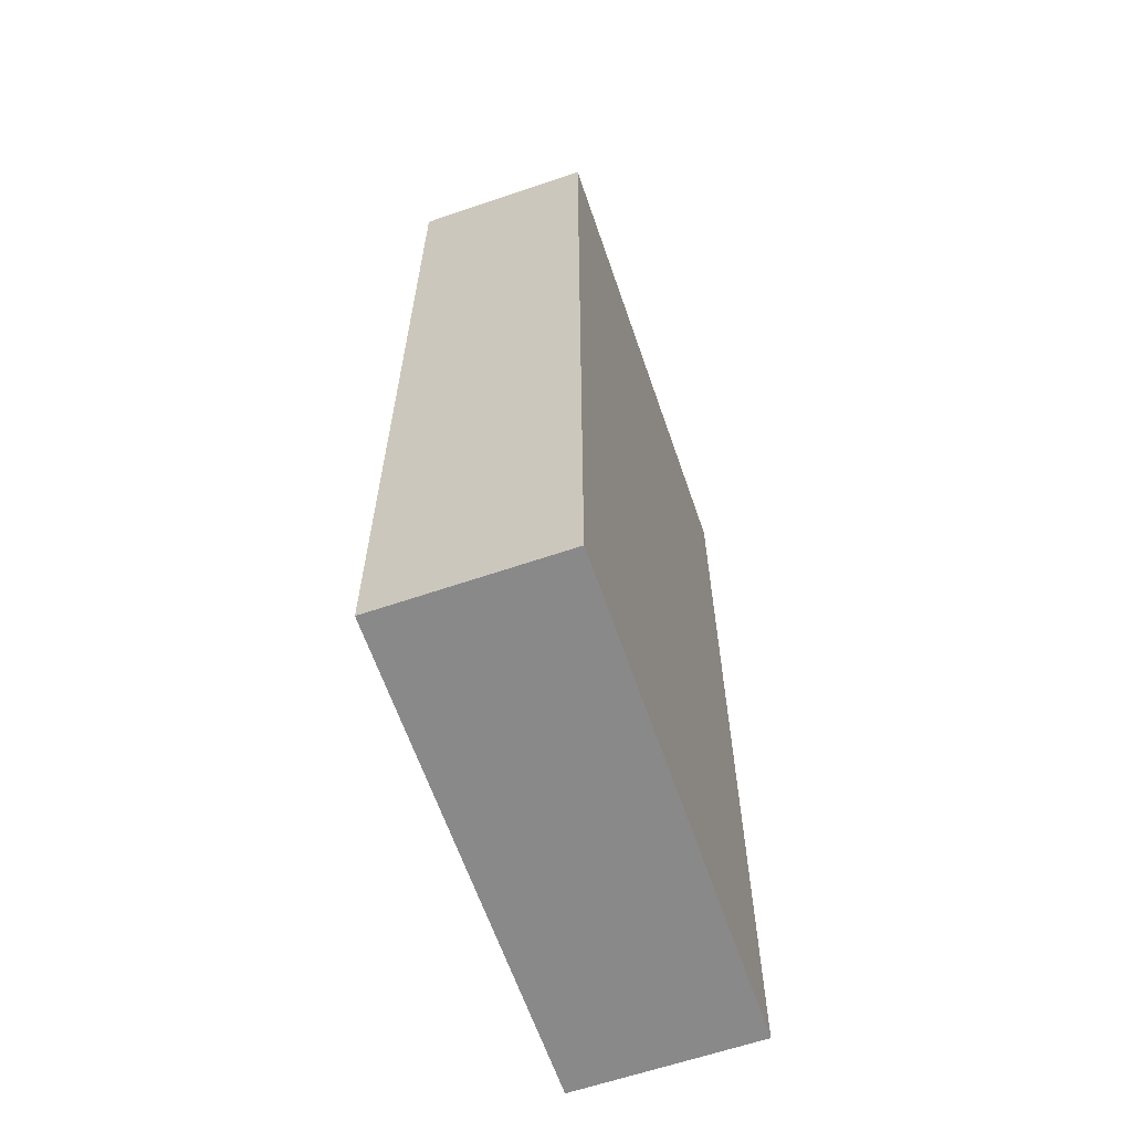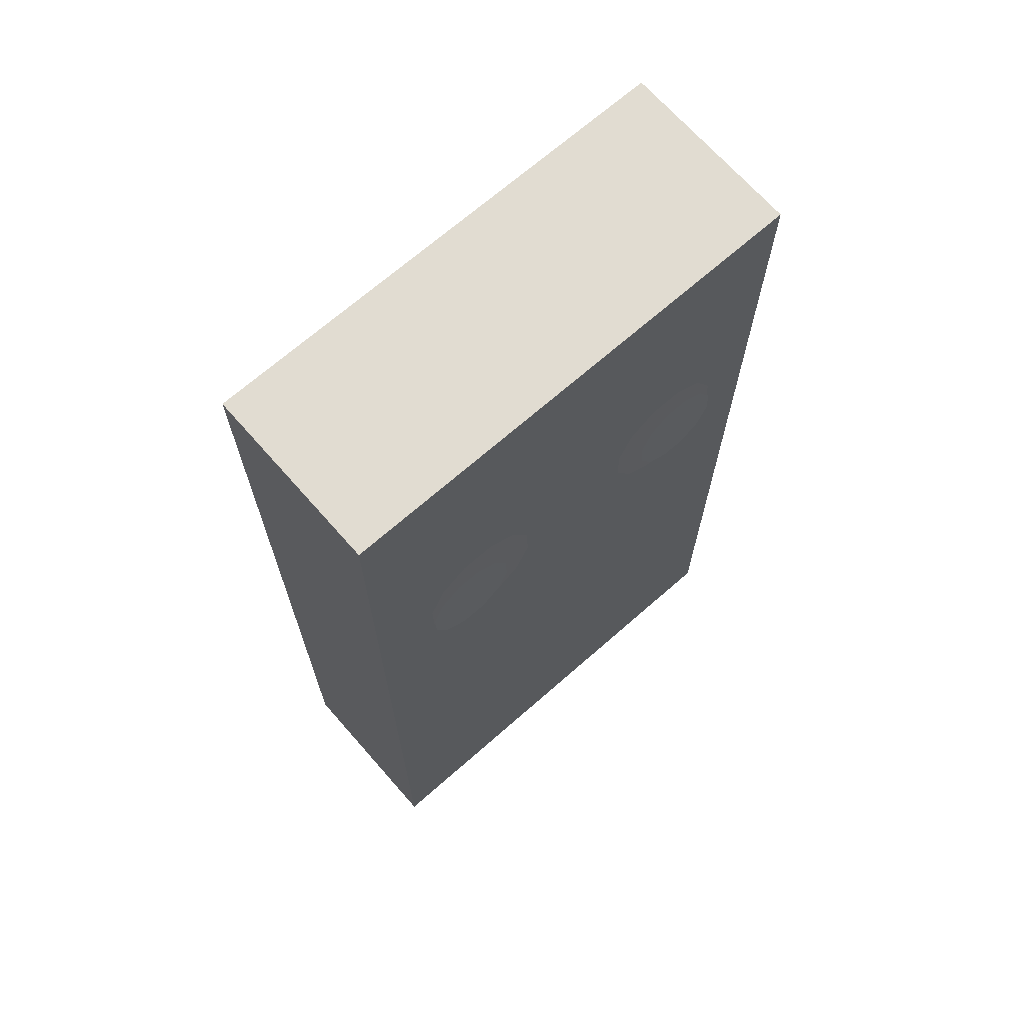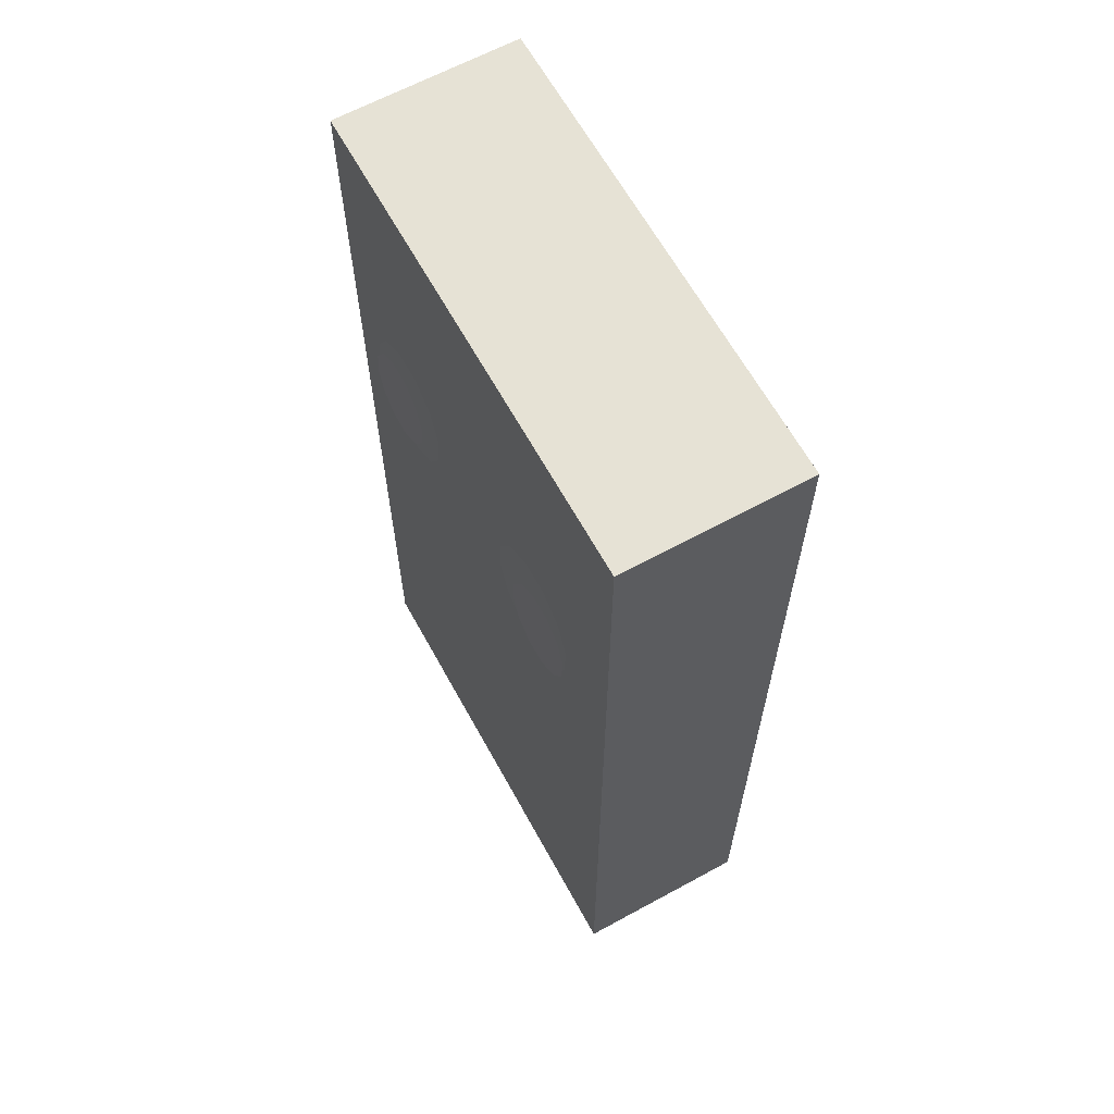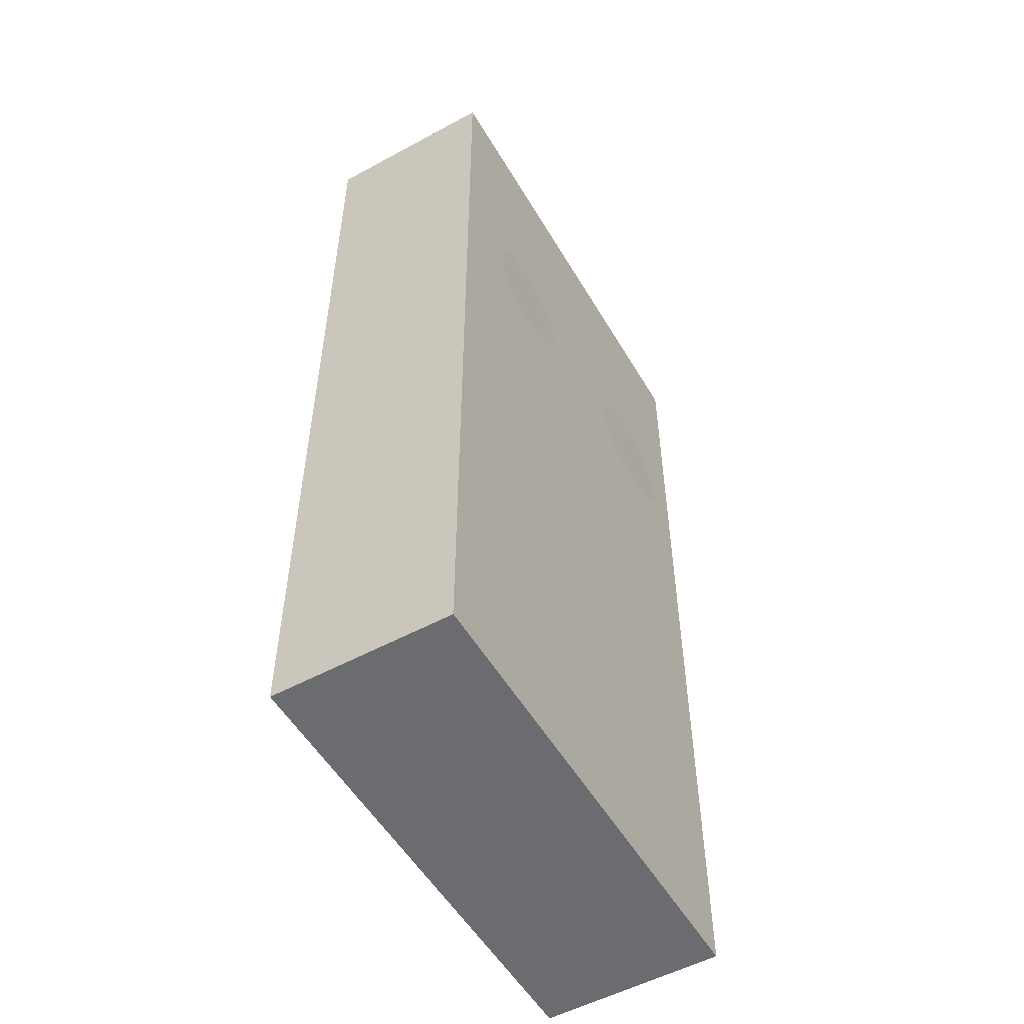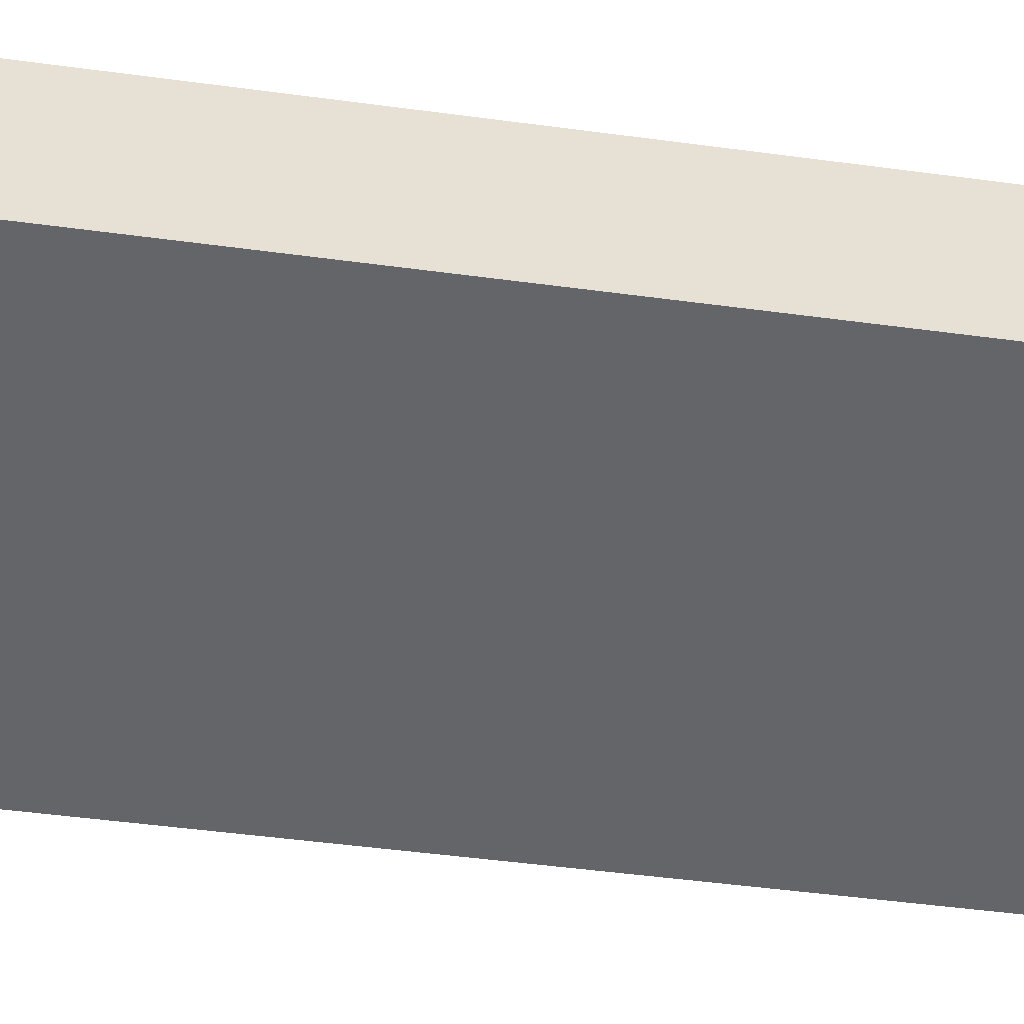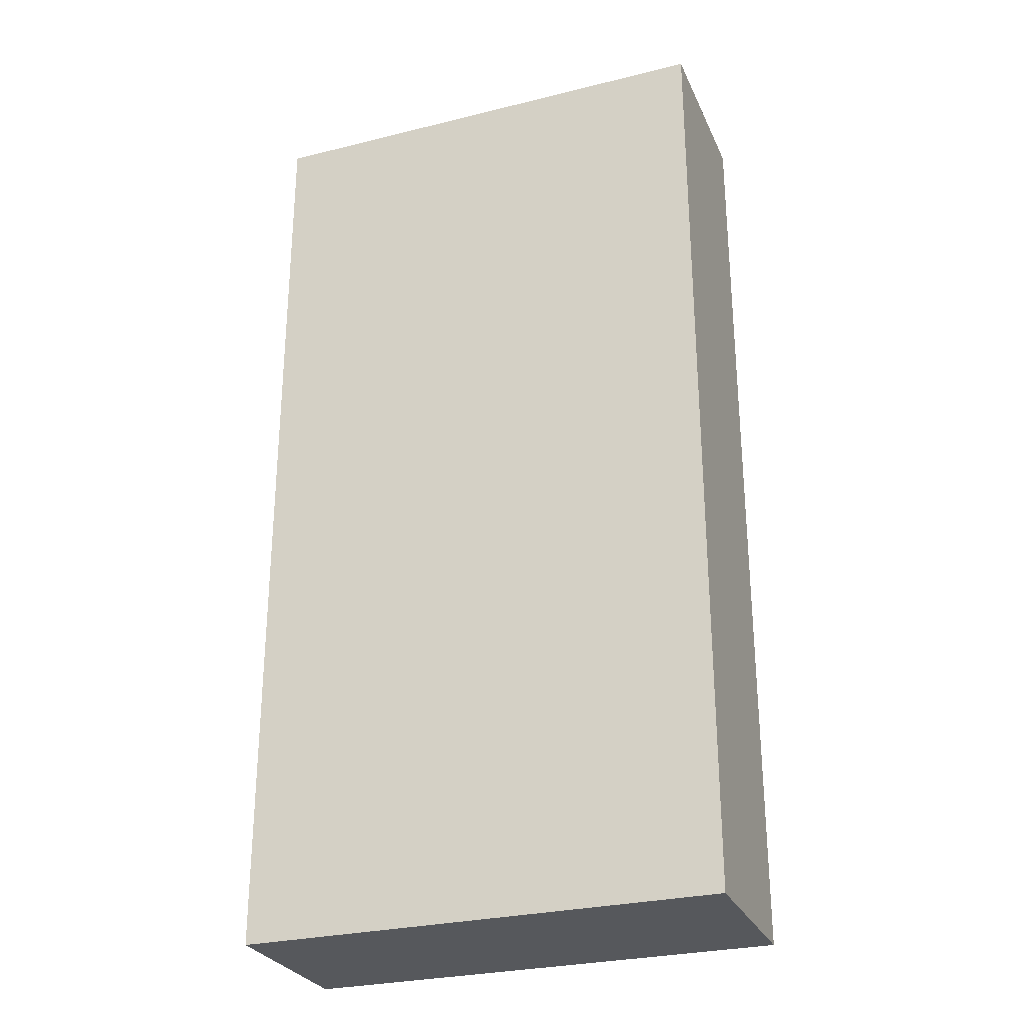
<metadata>
{"format":"obj","ext":"obj","renderer":"f3d","projection":"perspective","resolution":1024,"background":"white","views":[{"elev":-63.3,"azim":-71.0,"up":"+Y"},{"elev":69.1,"azim":138.7,"up":"+Y"},{"elev":64.0,"azim":-118.8,"up":"+Y"},{"elev":-53.7,"azim":120.0,"up":"+Y"},{"elev":-51.5,"azim":-98.2,"up":"+Z"},{"elev":-28.2,"azim":20.6,"up":"+Y"}]}
</metadata>
<code>
o cuboid
v 0.5 2 0.1875
v 0.5 2 -0.1875
v 0.5 0 0.1875
v 0.5 -0 -0.1875
v -0.5 2 0.1875
v -0.5 2 -0.1875
v -0.5 0 0.1875
v -0.5 -0 -0.1875
f 2 1 3 4
f 7 5 6 8
f 5 1 2 6
f 4 3 7 8
f 3 1 5 7
f 6 2 4 8
o left_eye
v -0.2812 1.391 -0.2094
v -0.2561 1.297 -0.2148
v -0.2126 1.322 -0.2134
v -0.1875 1.366 -0.2108
v -0.1875 1.416 -0.2079
v -0.2126 1.459 -0.2054
v -0.2561 1.484 -0.2039
v -0.3064 1.484 -0.2039
v -0.3499 1.459 -0.2054
v -0.375 1.416 -0.2079
v -0.375 1.366 -0.2108
v -0.3499 1.322 -0.2134
v -0.3064 1.297 -0.2148
v -0.25 1.422 -0.2031
v -0.2165 1.297 -0.2086
v -0.1585 1.33 -0.2071
v -0.125 1.388 -0.2046
v -0.125 1.455 -0.2017
v -0.1585 1.513 -0.1991
v -0.2165 1.547 -0.1977
v -0.2835 1.547 -0.1977
v -0.3415 1.513 -0.1991
v -0.375 1.455 -0.2017
v -0.375 1.388 -0.2046
v -0.3415 1.33 -0.2071
v -0.2835 1.297 -0.2086
f 12 11 9
f 13 12 9
f 14 13 9
f 15 14 9
f 16 15 9
f 17 16 9
f 18 17 9
f 19 18 9
f 20 19 9
f 21 20 9
f 10 21 9
f 11 10 9
f 25 24 22
f 26 25 22
f 27 26 22
f 28 27 22
f 29 28 22
f 30 29 22
f 31 30 22
f 32 31 22
f 33 32 22
f 34 33 22
f 23 34 22
f 24 23 22
o right_eye
v 0.25 1.422 -0.2031
v 0.2165 1.297 -0.2086
v 0.1585 1.33 -0.2071
v 0.125 1.388 -0.2046
v 0.125 1.455 -0.2017
v 0.1585 1.513 -0.1991
v 0.2165 1.547 -0.1977
v 0.2835 1.547 -0.1977
v 0.3415 1.513 -0.1991
v 0.375 1.455 -0.2017
v 0.375 1.388 -0.2046
v 0.3415 1.33 -0.2071
v 0.2835 1.297 -0.2086
v 0.2812 1.391 -0.2094
v 0.2561 1.297 -0.2148
v 0.2126 1.322 -0.2134
v 0.1875 1.366 -0.2108
v 0.1875 1.416 -0.2079
v 0.2126 1.459 -0.2054
v 0.2561 1.484 -0.2039
v 0.3064 1.484 -0.2039
v 0.3499 1.459 -0.2054
v 0.375 1.416 -0.2079
v 0.375 1.366 -0.2108
v 0.3499 1.322 -0.2134
v 0.3064 1.297 -0.2148
f 37 38 35
f 38 39 35
f 39 40 35
f 40 41 35
f 41 42 35
f 42 43 35
f 43 44 35
f 44 45 35
f 45 46 35
f 46 47 35
f 47 36 35
f 36 37 35
f 50 51 48
f 51 52 48
f 52 53 48
f 53 54 48
f 54 55 48
f 55 56 48
f 56 57 48
f 57 58 48
f 58 59 48
f 59 60 48
f 60 49 48
f 49 50 48

</code>
